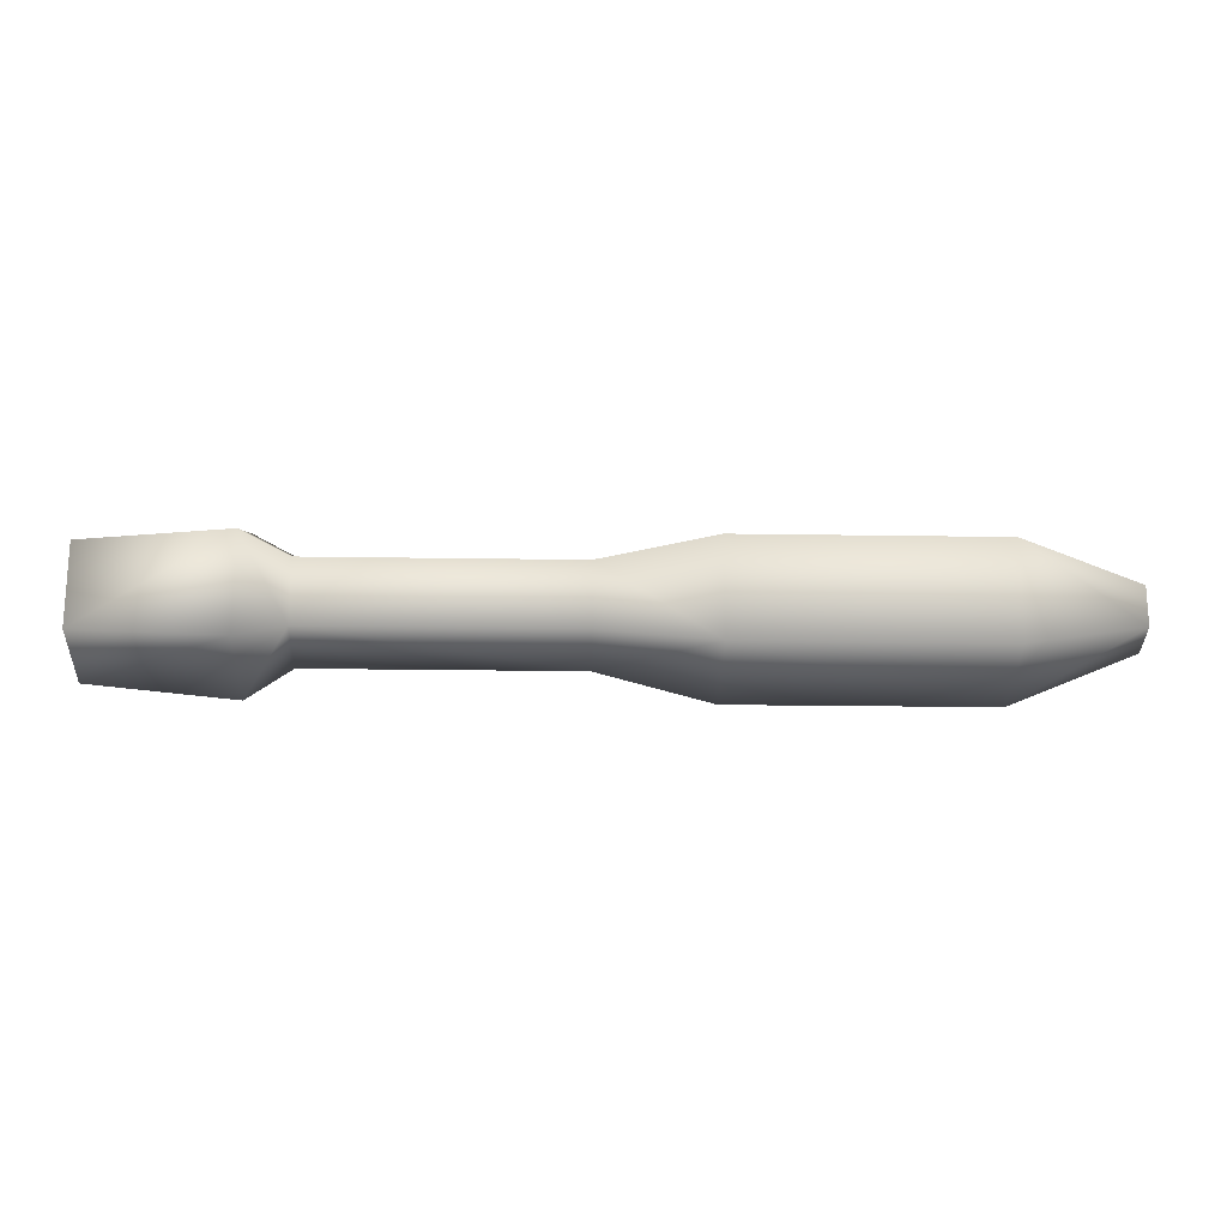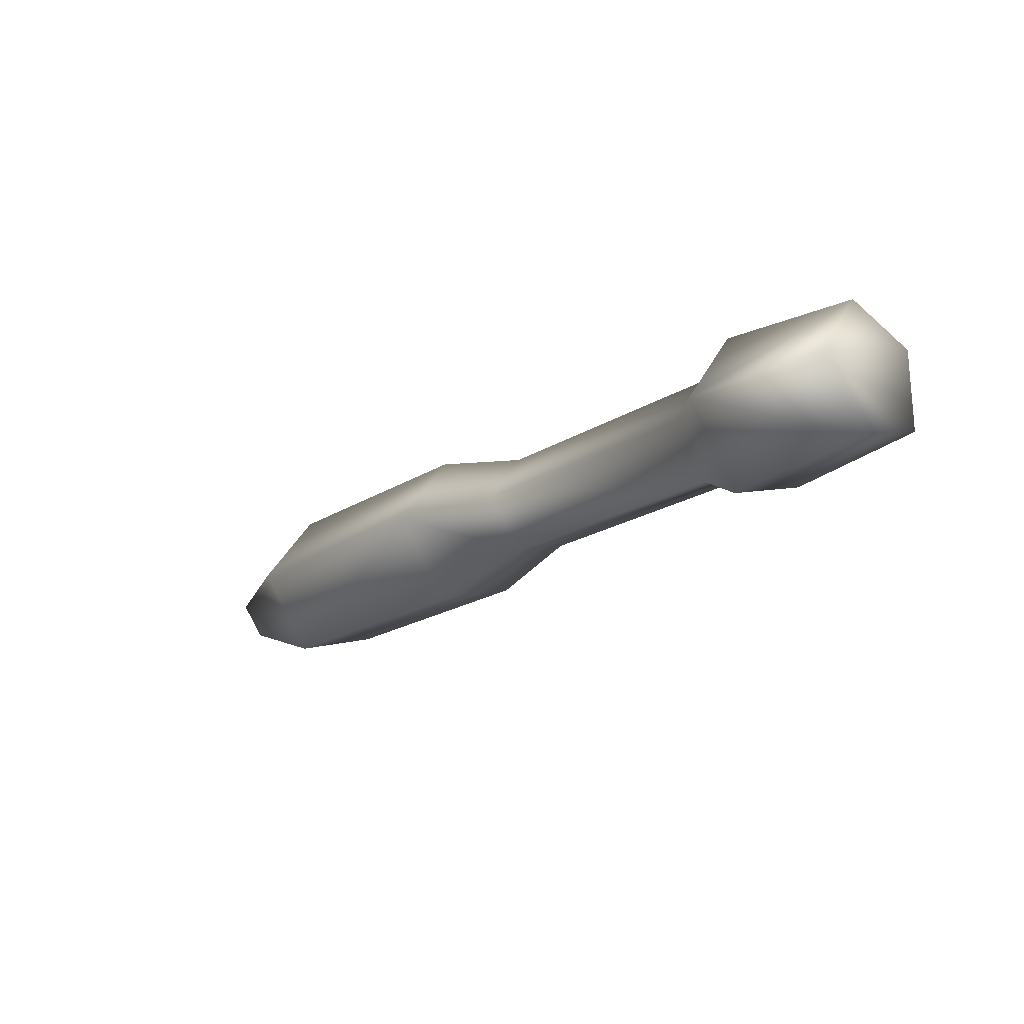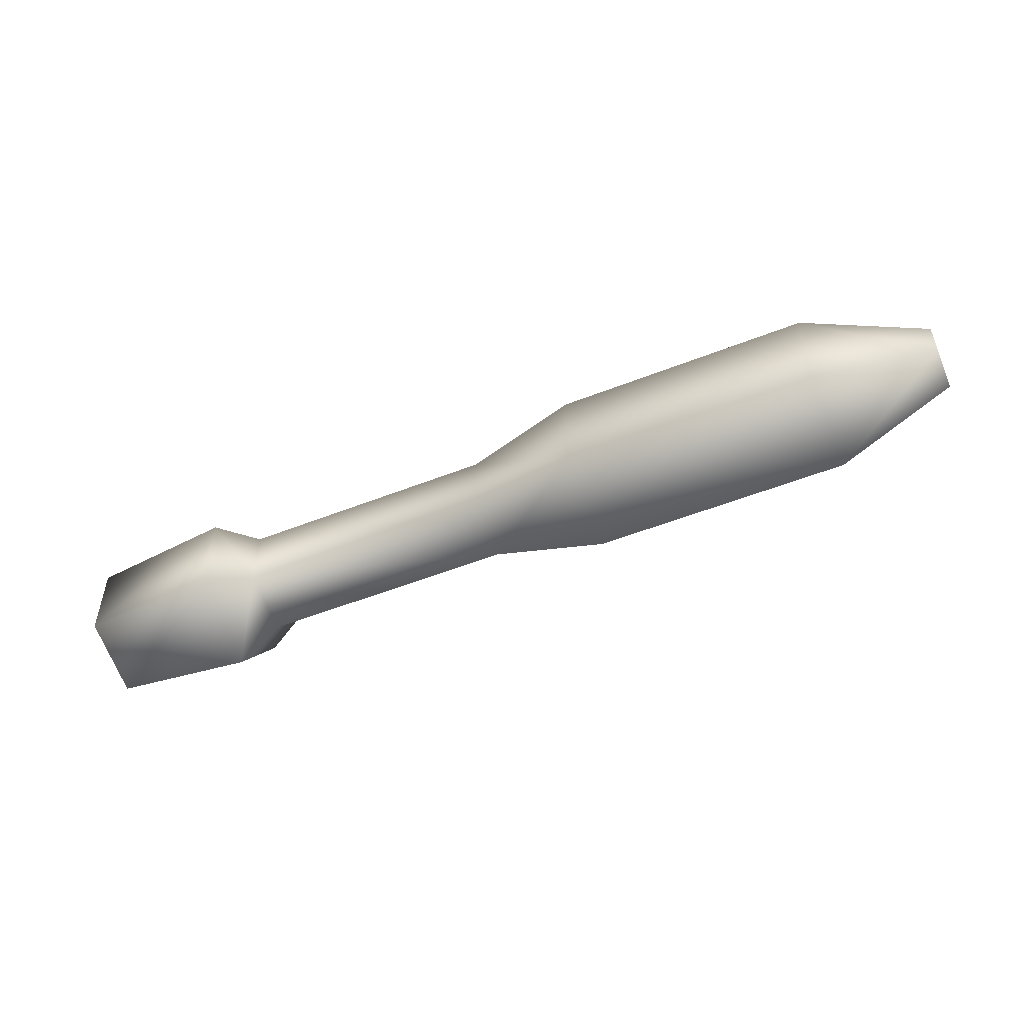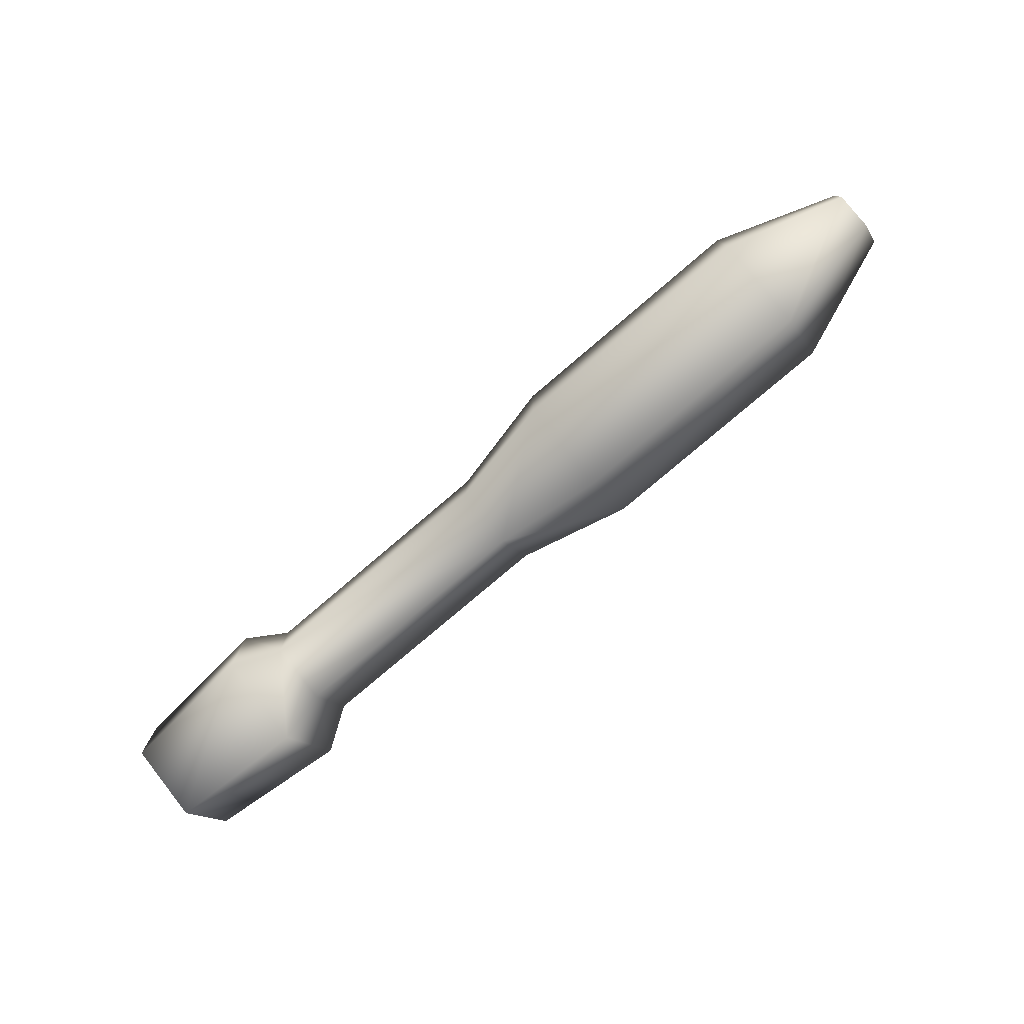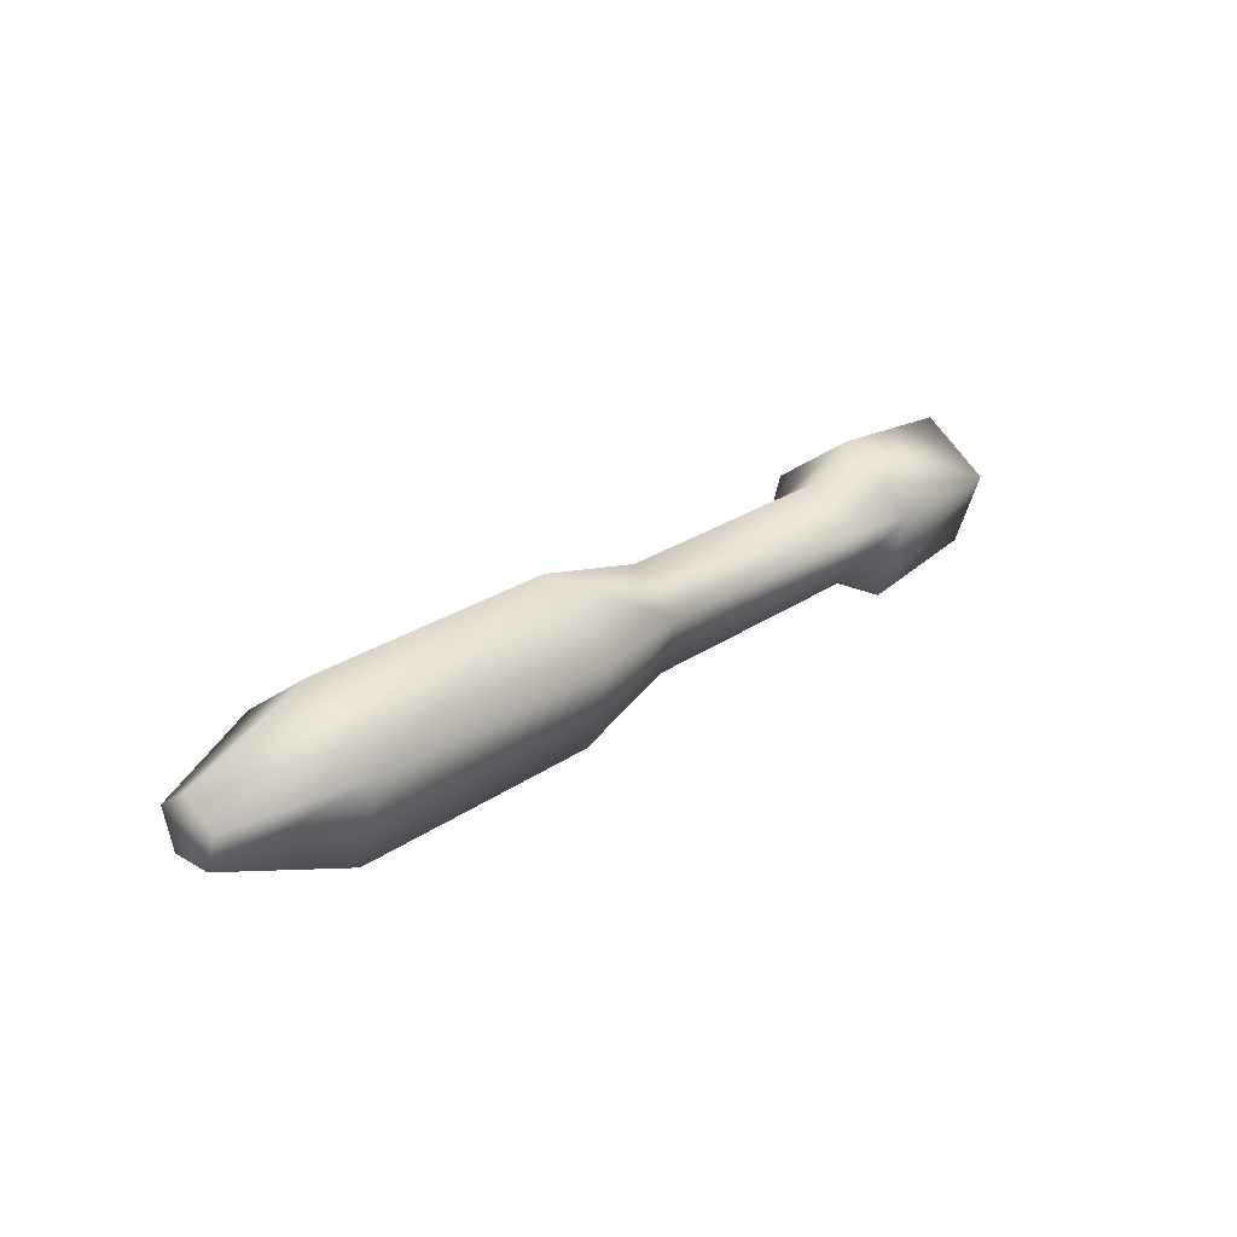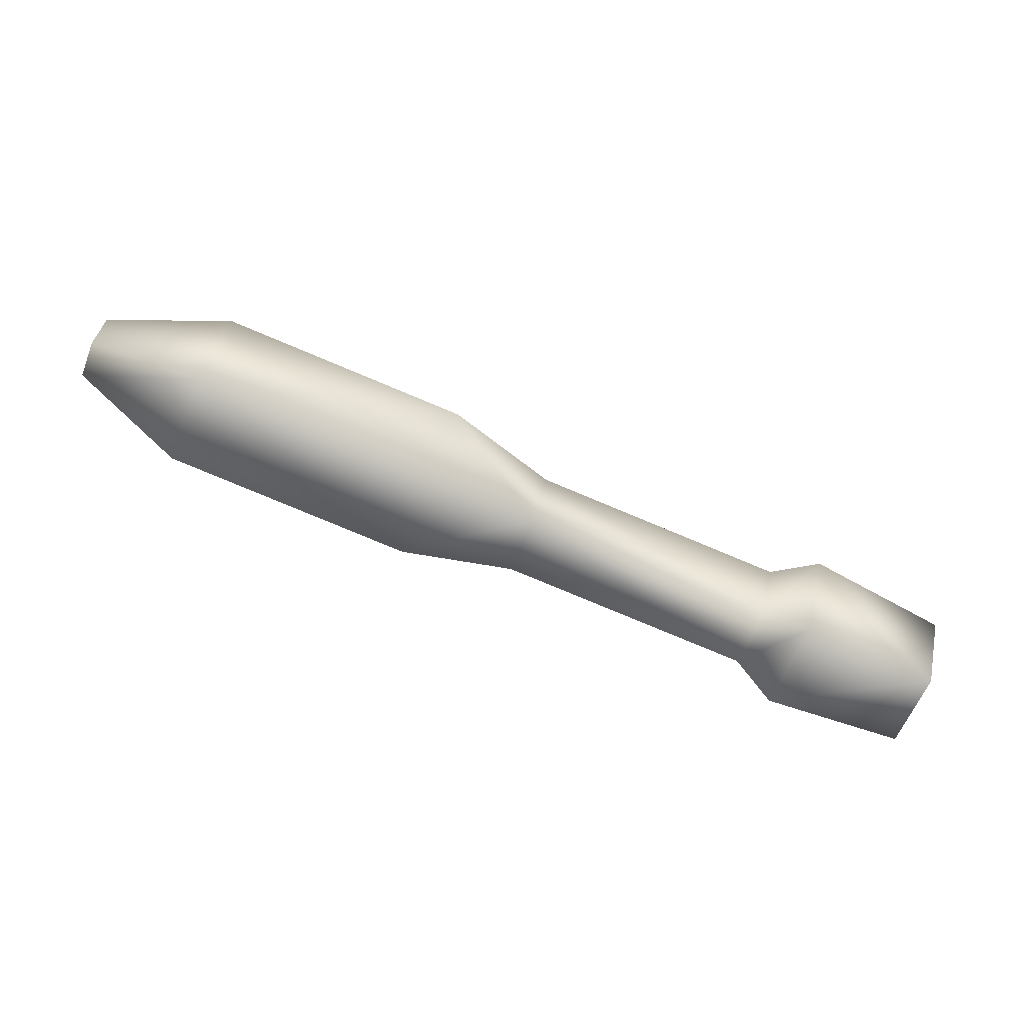
<metadata>
{"format":"obj","ext":"obj","renderer":"f3d","projection":"perspective","resolution":1024,"background":"white","views":[{"elev":-18.8,"azim":-1.8,"up":"+Z"},{"elev":-20.8,"azim":-131.7,"up":"+Z"},{"elev":-51.5,"azim":23.3,"up":"+Z"},{"elev":-77.5,"azim":40.5,"up":"+Z"},{"elev":25.8,"azim":132.6,"up":"+Y"},{"elev":-79.6,"azim":157.4,"up":"+Z"}]}
</metadata>
<code>
o cube1_sep55
v 3.06 0.284 -1.655e-15
v 3.06 0.07077 0.2934
v 3.06 -0.2742 0.1814
v 3.06 -0.2742 -0.1814
v 3.06 0.07077 -0.2934
v 0 0.2327 -1.655e-15
v 0 0.05494 0.2447
v 0 -0.2327 0.1512
v 0 -0.2327 -0.1512
v 0 0.05494 -0.2447
v 3.511 0.01395 -0.1185
v 3.511 -0.1254 -0.07327
v 3.511 -0.1254 0.07327
v 3.511 0.01395 0.1185
v 3.511 0.1001 -1.655e-15
v 2.102 0.284 -1.655e-15
v 0.5368 0.284 -1.655e-15
v 2.102 0.07077 0.2934
v 0.5368 0.07077 0.2934
v 2.102 -0.2742 0.1814
v 0.5368 -0.2742 0.1814
v 2.102 -0.2742 -0.1814
v 0.5368 -0.2742 -0.1814
v 2.102 0.07077 -0.2934
v 0.5368 0.07077 -0.2934
v 1.68 0.177 -1.655e-15
v 0.7054 0.177 -1.655e-15
v 1.68 0.03773 0.1918
v 0.7054 0.03773 0.1918
v 1.68 -0.1877 0.1185
v 0.7054 -0.1877 0.1185
v 1.68 -0.1877 -0.1185
v 0.7054 -0.1877 -0.1185
v 1.68 0.03773 -0.1918
v 0.7054 0.03773 -0.1918
g cube1_sep55_cube1_sep28_auv
f 1 11 5
f 1 18 2
f 2 14 1
f 3 14 2
f 3 18 20
f 3 22 4
f 4 12 3
f 4 22 5
f 5 12 4
f 5 16 1
f 5 22 24
f 6 8 7
f 6 17 10
f 7 17 6
f 7 21 19
f 8 6 9
f 8 21 7
f 9 21 8
f 10 9 6
f 10 17 25
f 10 23 9
f 11 1 15
f 11 14 12
f 12 5 11
f 12 14 13
f 13 3 12
f 14 3 13
f 14 11 15
f 15 1 14
f 16 18 1
f 16 34 26
f 17 29 27
f 17 35 25
f 18 3 2
f 18 26 28
f 19 17 7
f 19 29 17
f 20 18 30
f 20 22 3
f 21 29 19
f 21 33 31
f 22 30 32
f 23 21 9
f 23 33 21
f 24 16 5
f 24 22 34
f 25 23 10
f 25 33 23
f 26 18 16
f 26 35 27
f 27 29 26
f 27 35 17
f 28 26 29
f 28 30 18
f 29 30 28
f 30 22 20
f 30 29 31
f 31 29 21
f 31 33 30
f 32 30 33
f 32 34 22
f 33 34 32
f 34 16 24
f 34 33 35
f 35 26 34
f 35 33 25

</code>
